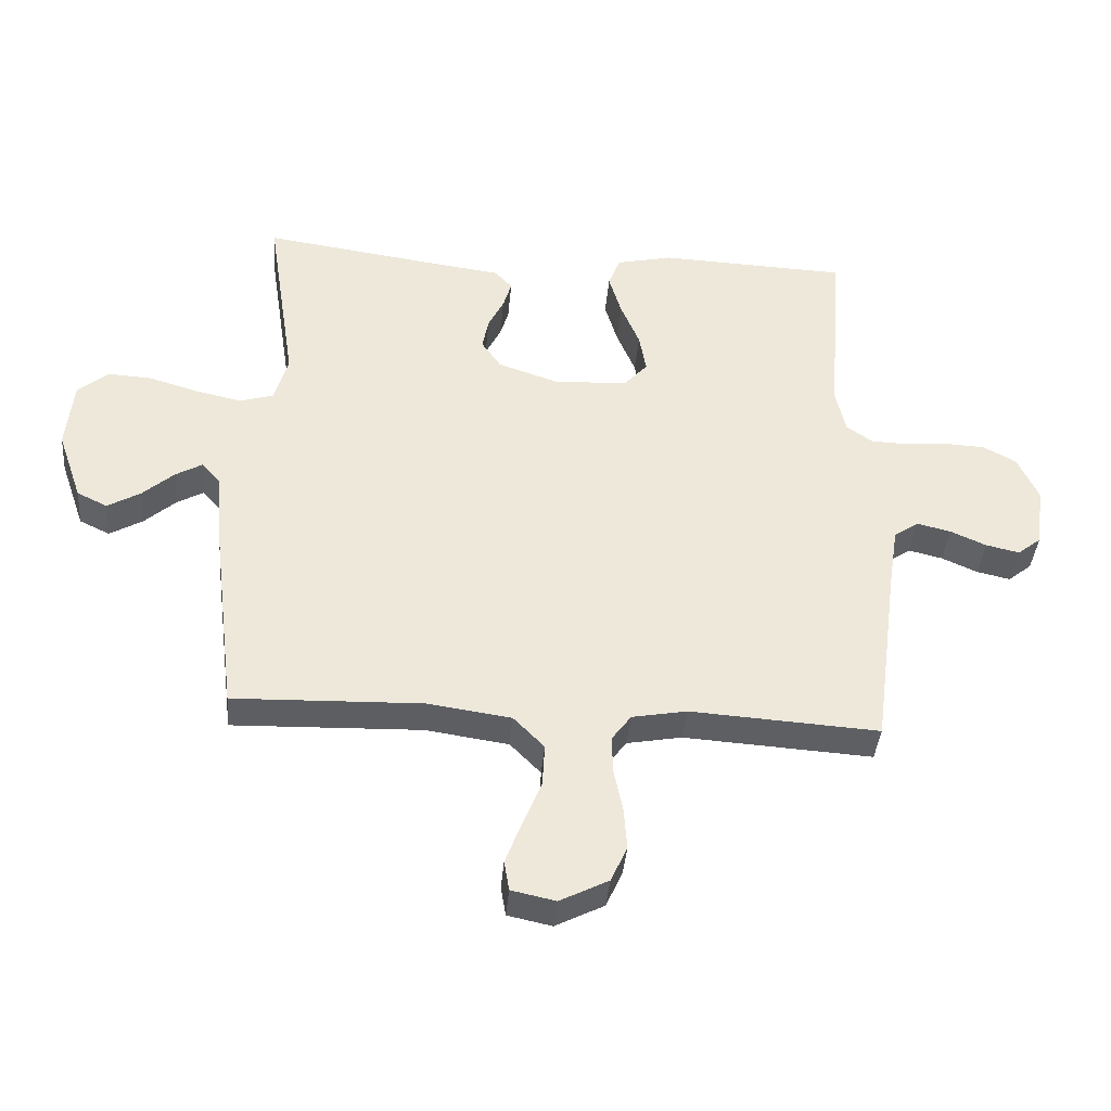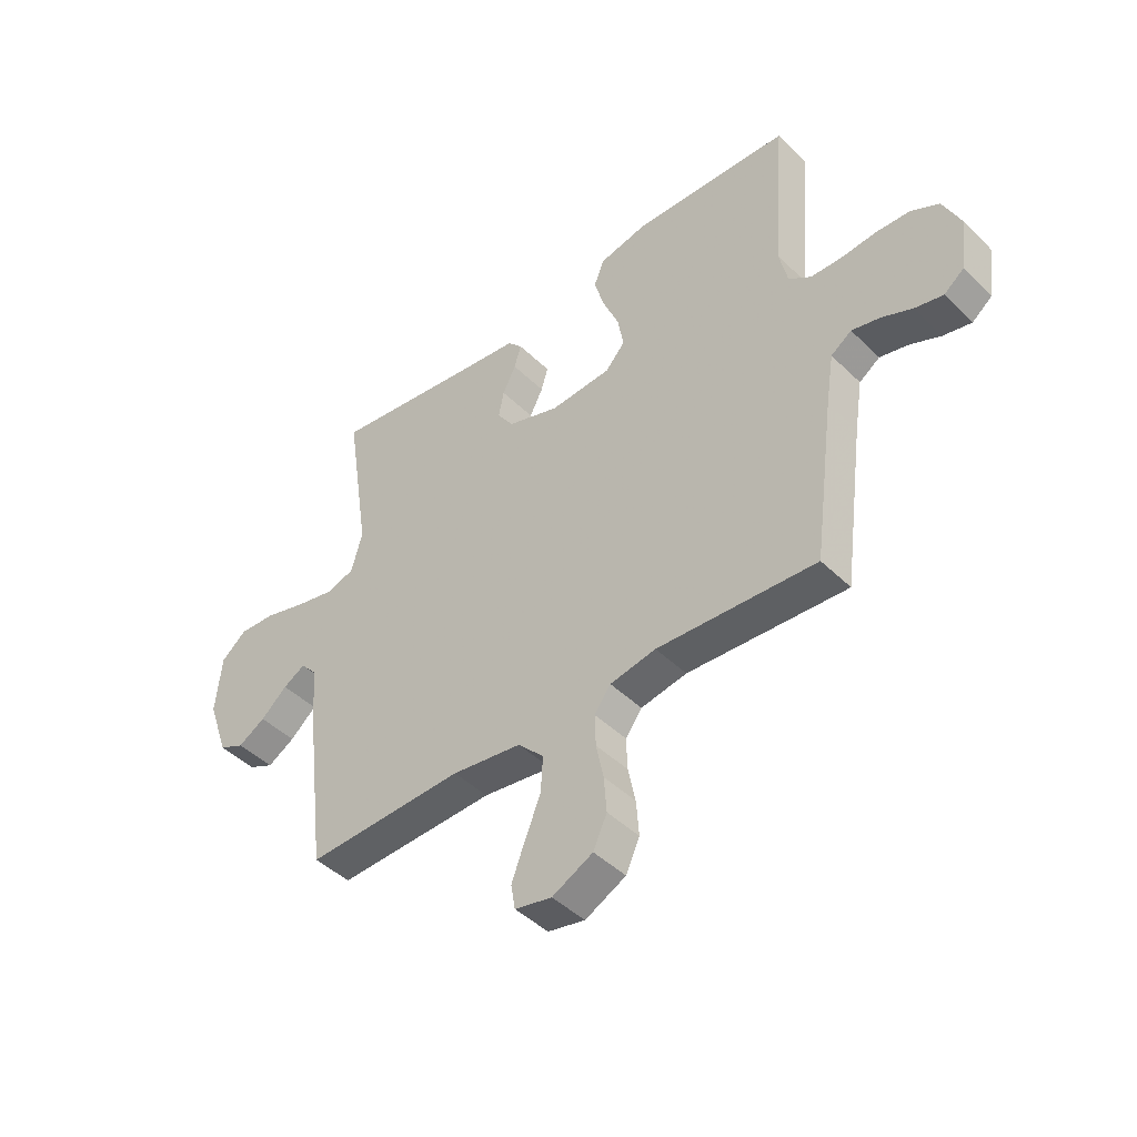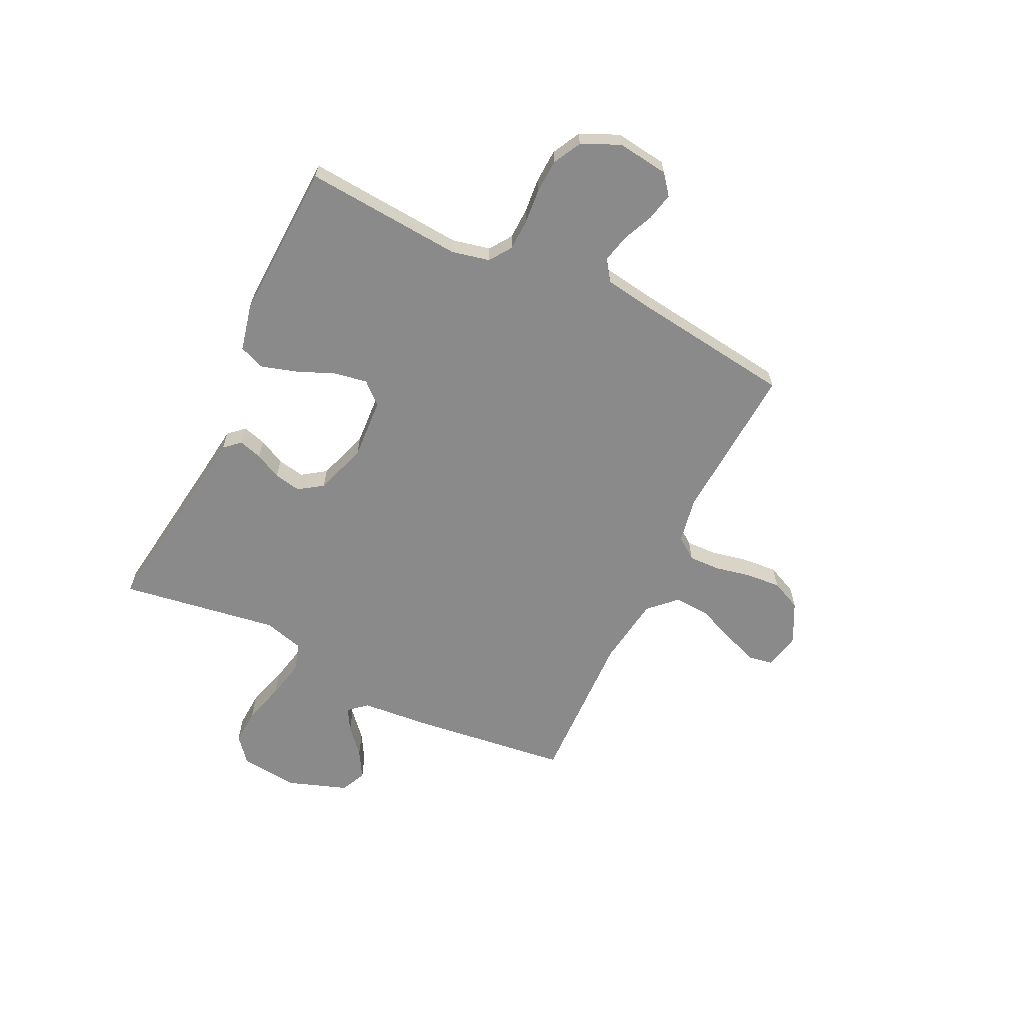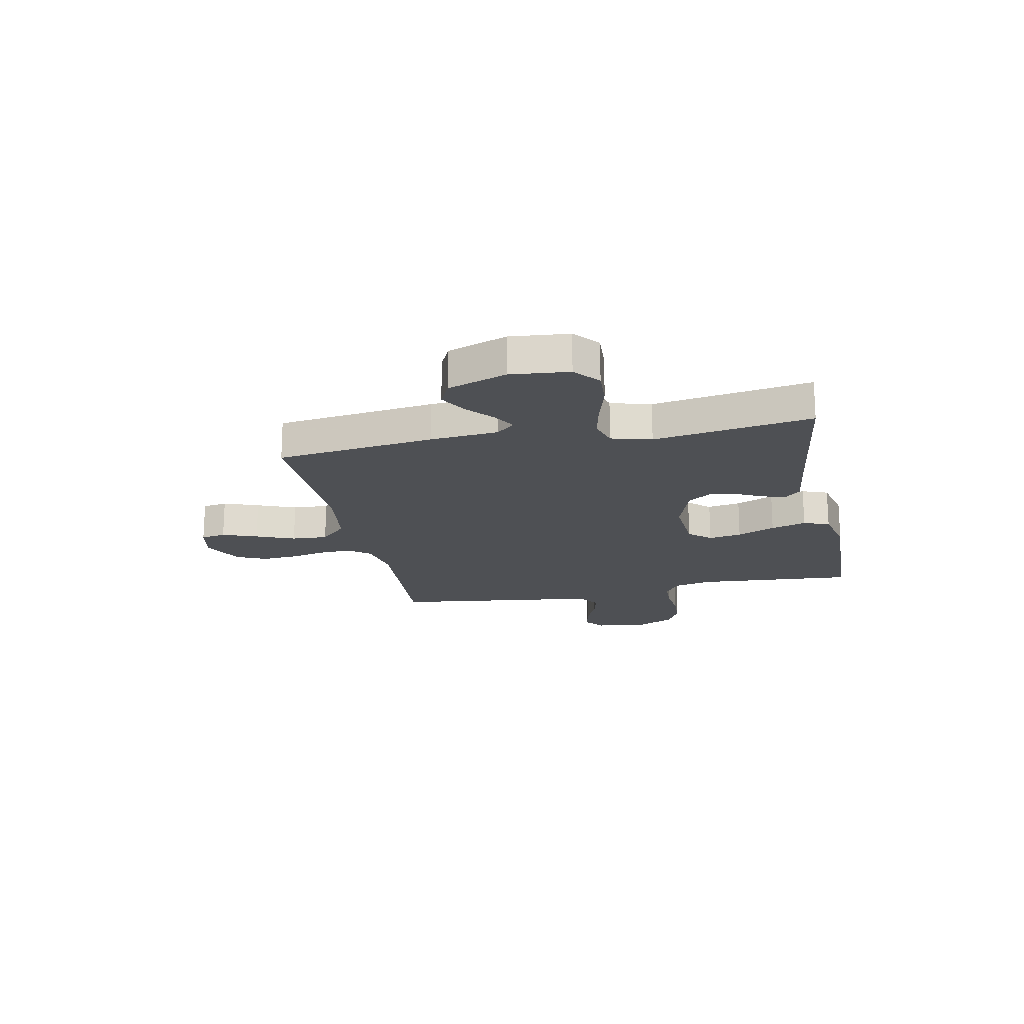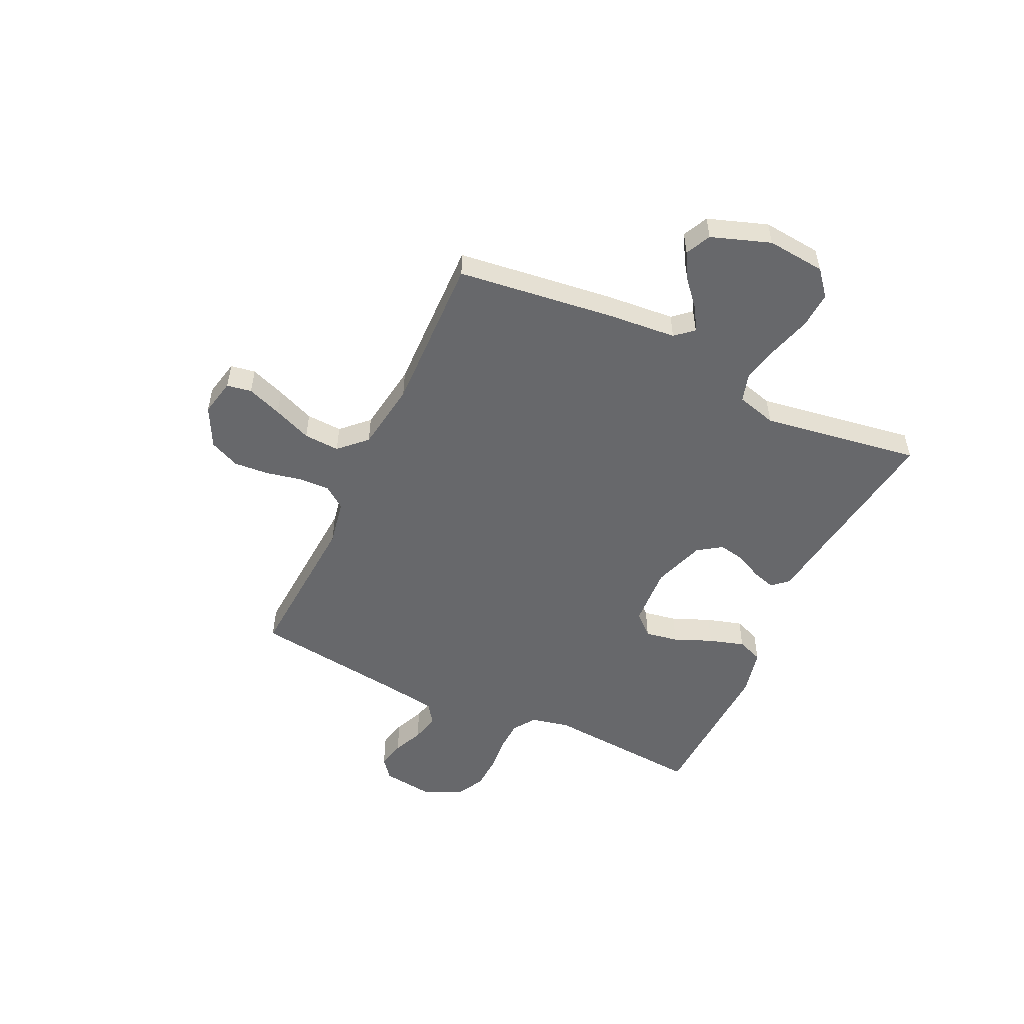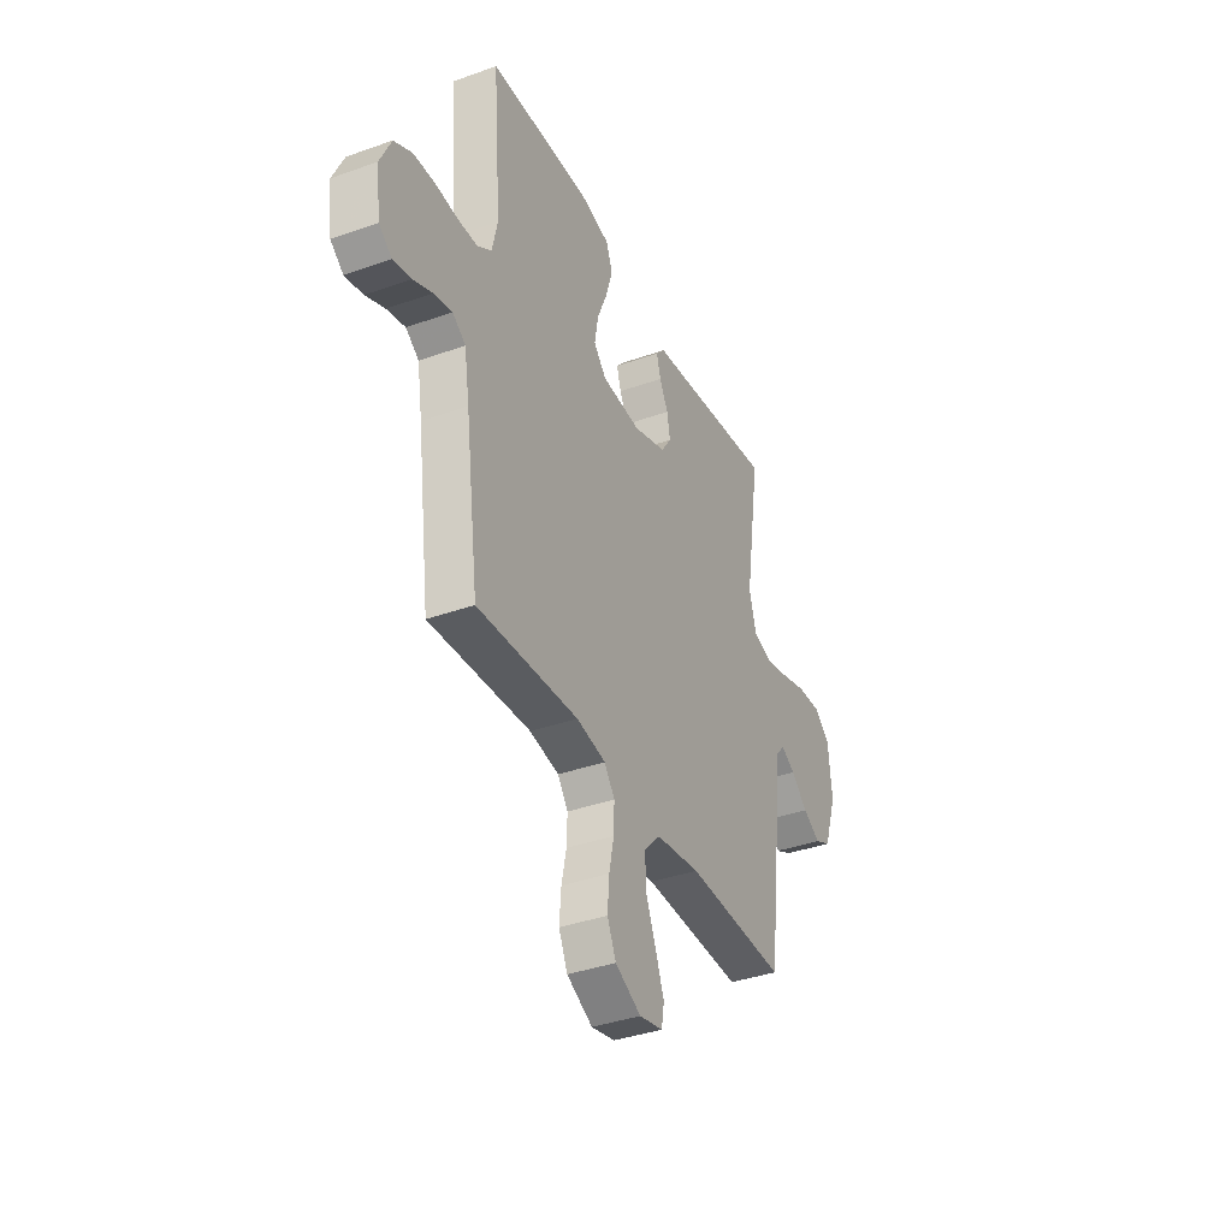
<metadata>
{"format":"obj","ext":"obj","renderer":"f3d","projection":"perspective","resolution":1024,"background":"white","views":[{"elev":-39.2,"azim":-4.9,"up":"+Z"},{"elev":-44.8,"azim":41.7,"up":"+Z"},{"elev":-63.4,"azim":64.3,"up":"+Y"},{"elev":-18.8,"azim":-78.3,"up":"+Y"},{"elev":-52.4,"azim":-115.2,"up":"+Y"},{"elev":-37.4,"azim":114.6,"up":"+Z"}]}
</metadata>
<code>
v -0.5 0.07 0.5
v -0.2 0.07 0.458
v -0.108 0.07 0.446
v -0.081 0.07 0.416
v -0.094 0.07 0.372
v -0.119 0.07 0.322
v -0.129 0.07 0.271
v -0.098 0.07 0.226
v 0 0.07 0.193
v 0.116 0.07 0.2
v 0.153 0.07 0.241
v 0.142 0.07 0.304
v 0.112 0.07 0.376
v 0.092 0.07 0.443
v 0.111 0.07 0.492
v 0.2 0.07 0.512
v 0.5 0.07 0.5
v 0.476 0.07 0.2
v 0.492 0.07 0.128
v 0.534 0.07 0.099
v 0.592 0.07 0.097
v 0.659 0.07 0.103
v 0.723 0.07 0.1
v 0.776 0.07 0.072
v 0.809 0.07 0
v 0.796 0.07 -0.098
v 0.758 0.07 -0.128
v 0.705 0.07 -0.116
v 0.648 0.07 -0.091
v 0.594 0.07 -0.078
v 0.555 0.07 -0.105
v 0.54 0.07 -0.2
v 0.5 0.07 -0.5
v 0.2 0.07 -0.481
v 0.113 0.07 -0.497
v 0.082 0.07 -0.539
v 0.084 0.07 -0.599
v 0.098 0.07 -0.666
v 0.103 0.07 -0.733
v 0.077 0.07 -0.79
v 0 0.07 -0.829
v -0.07 0.07 -0.814
v -0.078 0.07 -0.767
v -0.053 0.07 -0.701
v -0.023 0.07 -0.628
v -0.019 0.07 -0.56
v -0.068 0.07 -0.51
v -0.2 0.07 -0.491
v -0.5 0.07 -0.5
v -0.537 0.07 -0.2
v -0.548 0.07 -0.071
v -0.578 0.07 -0.037
v -0.62 0.07 -0.061
v -0.67 0.07 -0.105
v -0.722 0.07 -0.135
v -0.77 0.07 -0.112
v -0.809 0.07 0
v -0.798 0.07 0.111
v -0.75 0.07 0.151
v -0.681 0.07 0.147
v -0.602 0.07 0.124
v -0.529 0.07 0.108
v -0.475 0.07 0.124
v -0.454 0.07 0.2
v -0.5 0 0.5
v -0.2 0 0.458
v -0.108 0 0.446
v -0.081 0 0.416
v -0.094 0 0.372
v -0.119 0 0.322
v -0.129 0 0.271
v -0.098 0 0.226
v 0 0 0.193
v 0.116 0 0.2
v 0.153 0 0.241
v 0.142 0 0.304
v 0.112 0 0.376
v 0.092 0 0.443
v 0.111 0 0.492
v 0.2 0 0.512
v 0.5 0 0.5
v 0.476 0 0.2
v 0.492 0 0.128
v 0.534 0 0.099
v 0.592 0 0.097
v 0.659 0 0.103
v 0.723 0 0.1
v 0.776 0 0.072
v 0.809 0 0
v 0.796 0 -0.098
v 0.758 0 -0.128
v 0.705 0 -0.116
v 0.648 0 -0.091
v 0.594 0 -0.078
v 0.555 0 -0.105
v 0.54 0 -0.2
v 0.5 0 -0.5
v 0.2 0 -0.481
v 0.113 0 -0.497
v 0.082 0 -0.539
v 0.084 0 -0.599
v 0.098 0 -0.666
v 0.103 0 -0.733
v 0.077 0 -0.79
v 0 0 -0.829
v -0.07 0 -0.814
v -0.078 0 -0.767
v -0.053 0 -0.701
v -0.023 0 -0.628
v -0.019 0 -0.56
v -0.068 0 -0.51
v -0.2 0 -0.491
v -0.5 0 -0.5
v -0.537 0 -0.2
v -0.548 0 -0.071
v -0.578 0 -0.037
v -0.62 0 -0.061
v -0.67 0 -0.105
v -0.722 0 -0.135
v -0.77 0 -0.112
v -0.809 0 0
v -0.798 0 0.111
v -0.75 0 0.151
v -0.681 0 0.147
v -0.602 0 0.124
v -0.529 0 0.108
v -0.475 0 0.124
v -0.454 0 0.2
f 59 60 61
f 58 59 61
f 57 58 61
f 56 57 61
f 55 56 61
f 54 55 61
f 53 54 61
f 52 53 61 62
f 51 52 62 63
f 50 51 63
f 49 50 63
f 48 49 63
f 43 44 45
f 42 43 45
f 41 42 45
f 40 41 45
f 39 40 45
f 38 39 45
f 37 38 45
f 36 37 45 46
f 35 36 46 47
f 32 33 34
f 48 63 64
f 47 48 64
f 35 47 64
f 34 35 64
f 32 34 64
f 31 32 64
f 27 28 29
f 26 27 29
f 25 26 29
f 24 25 29
f 23 24 29
f 22 23 29
f 21 22 29
f 16 17 18
f 15 16 18
f 14 15 18
f 13 14 18
f 12 13 18
f 11 12 18 19
f 10 11 19 20
f 4 5 6
f 3 4 6
f 2 3 6
f 2 6 7
f 1 2 7
f 64 1 7 8
f 64 8 9
f 31 64 9
f 30 31 9
f 20 21 29 30
f 9 10 20 30
f 125 124 123
f 125 123 122
f 125 122 121
f 125 121 120
f 125 120 119
f 125 119 118
f 125 118 117
f 126 125 117 116
f 127 126 116 115
f 127 115 114
f 127 114 113
f 127 113 112
f 109 108 107
f 109 107 106
f 109 106 105
f 109 105 104
f 109 104 103
f 109 103 102
f 109 102 101
f 110 109 101 100
f 111 110 100 99
f 98 97 96
f 128 127 112
f 128 112 111
f 128 111 99
f 128 99 98
f 128 98 96
f 128 96 95
f 93 92 91
f 93 91 90
f 93 90 89
f 93 89 88
f 93 88 87
f 93 87 86
f 93 86 85
f 82 81 80
f 82 80 79
f 82 79 78
f 82 78 77
f 82 77 76
f 83 82 76 75
f 84 83 75 74
f 70 69 68
f 70 68 67
f 70 67 66
f 71 70 66
f 71 66 65
f 72 71 65 128
f 73 72 128
f 73 128 95
f 73 95 94
f 94 93 85 84
f 94 84 74 73
f 1 65 66 2
f 2 66 67 3
f 3 67 68 4
f 4 68 69 5
f 5 69 70 6
f 6 70 71 7
f 7 71 72 8
f 8 72 73 9
f 9 73 74 10
f 10 74 75 11
f 11 75 76 12
f 12 76 77 13
f 13 77 78 14
f 14 78 79 15
f 15 79 80 16
f 16 80 81 17
f 17 81 82 18
f 18 82 83 19
f 19 83 84 20
f 20 84 85 21
f 21 85 86 22
f 22 86 87 23
f 23 87 88 24
f 24 88 89 25
f 25 89 90 26
f 26 90 91 27
f 27 91 92 28
f 28 92 93 29
f 29 93 94 30
f 30 94 95 31
f 31 95 96 32
f 32 96 97 33
f 33 97 98 34
f 34 98 99 35
f 35 99 100 36
f 36 100 101 37
f 37 101 102 38
f 38 102 103 39
f 39 103 104 40
f 40 104 105 41
f 41 105 106 42
f 42 106 107 43
f 43 107 108 44
f 44 108 109 45
f 45 109 110 46
f 46 110 111 47
f 47 111 112 48
f 48 112 113 49
f 49 113 114 50
f 50 114 115 51
f 51 115 116 52
f 52 116 117 53
f 53 117 118 54
f 54 118 119 55
f 55 119 120 56
f 56 120 121 57
f 57 121 122 58
f 58 122 123 59
f 59 123 124 60
f 60 124 125 61
f 61 125 126 62
f 62 126 127 63
f 63 127 128 64
f 64 128 65 1

</code>
